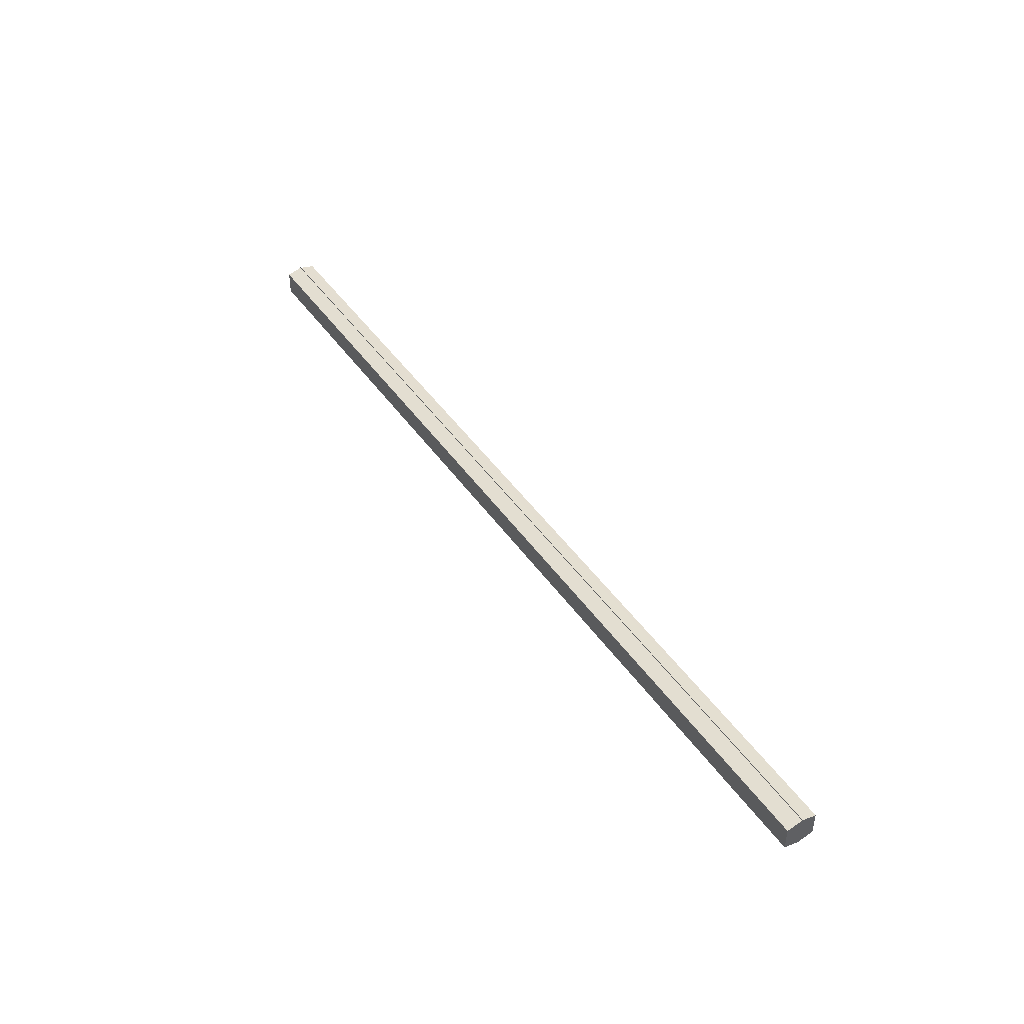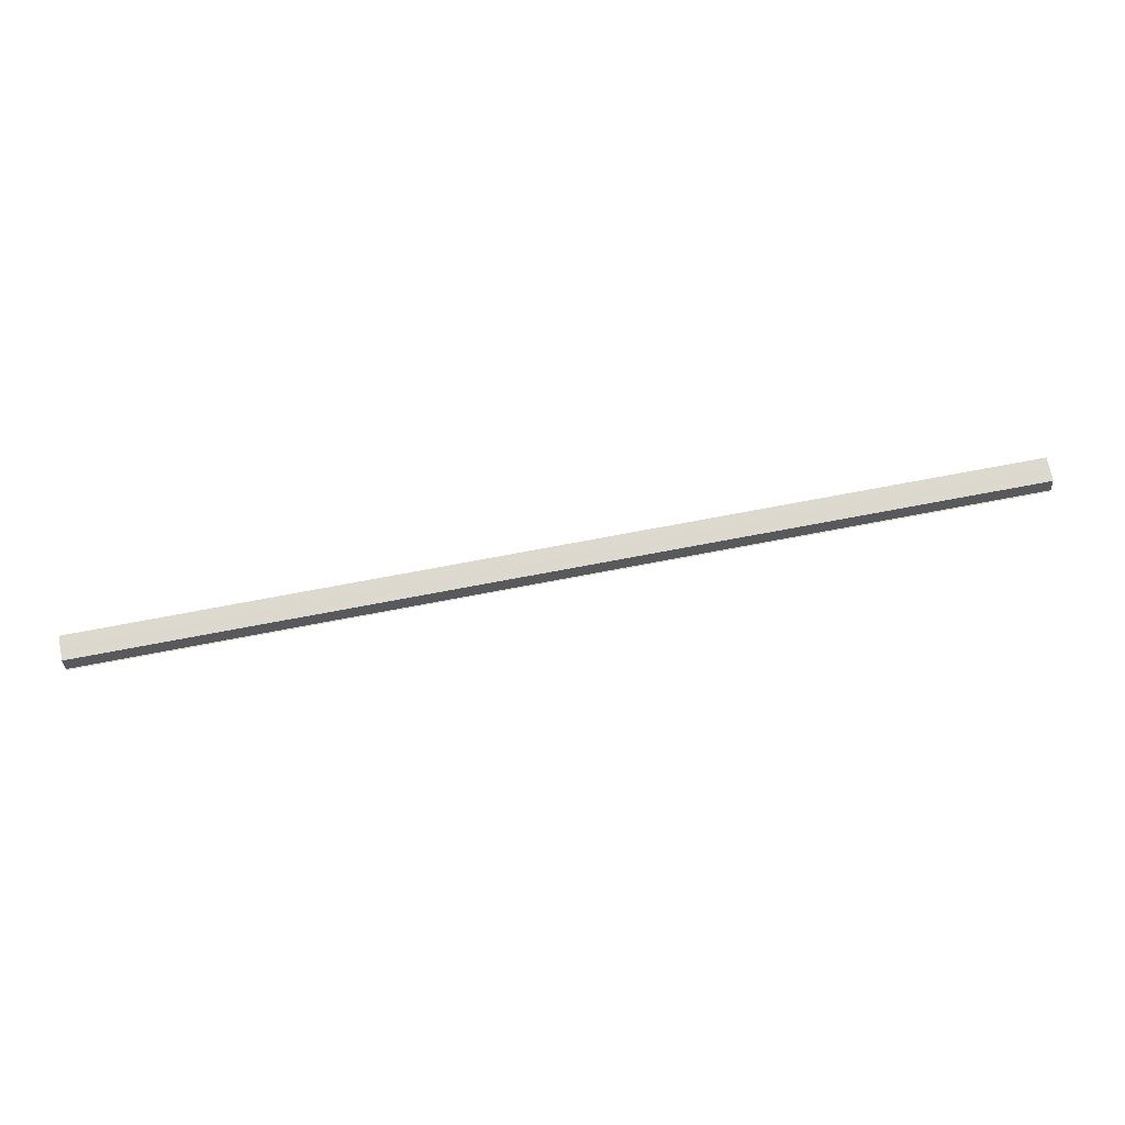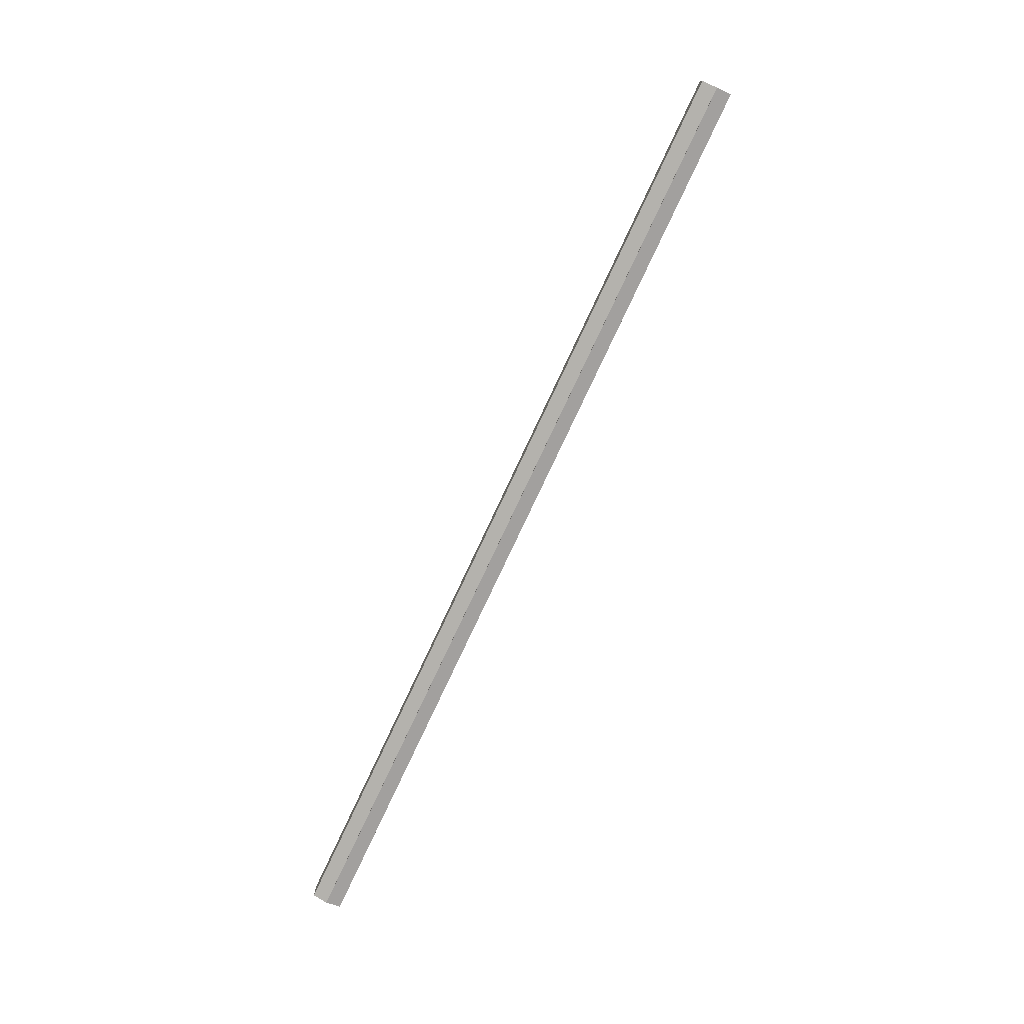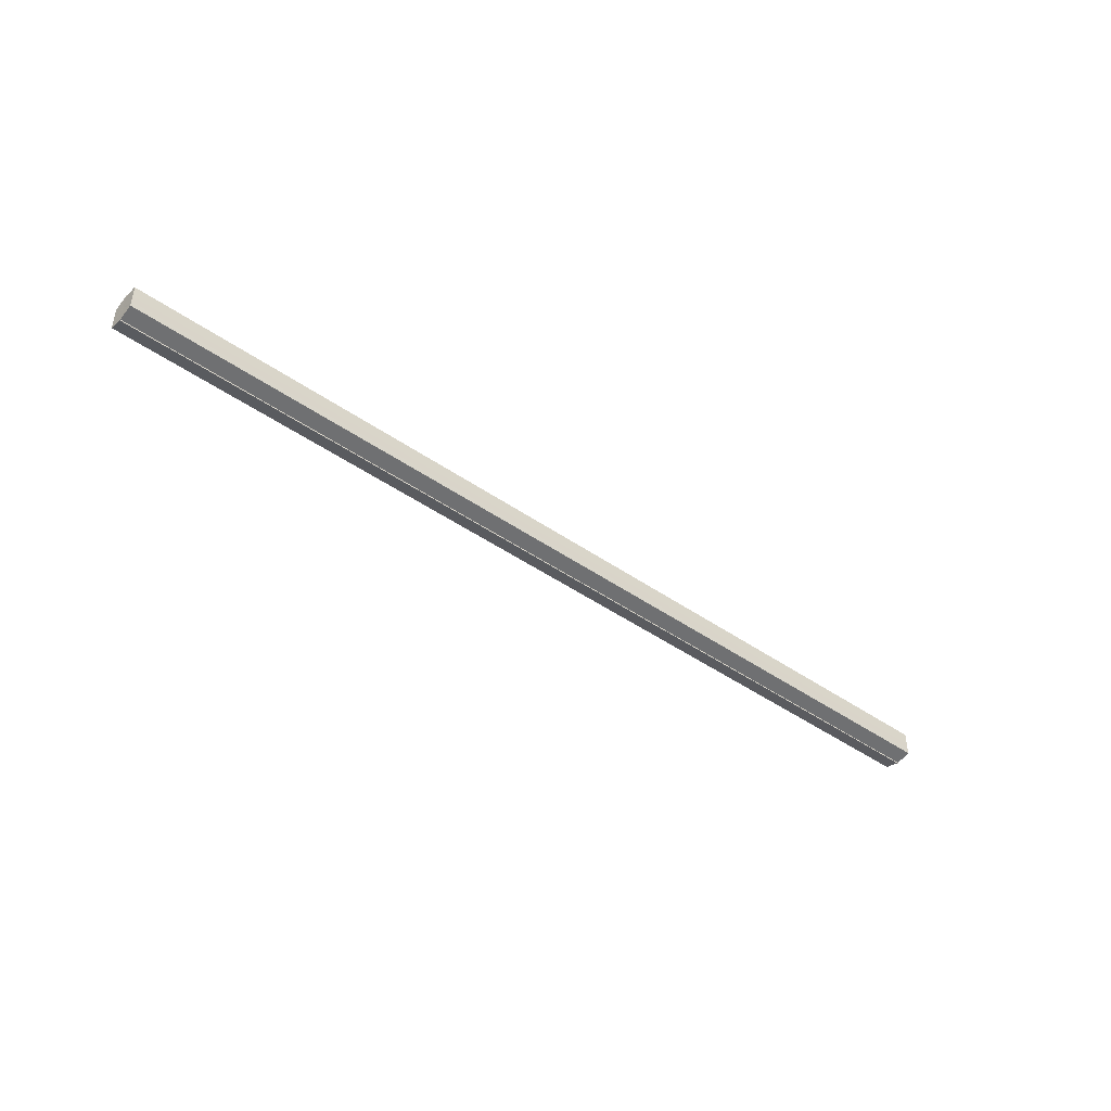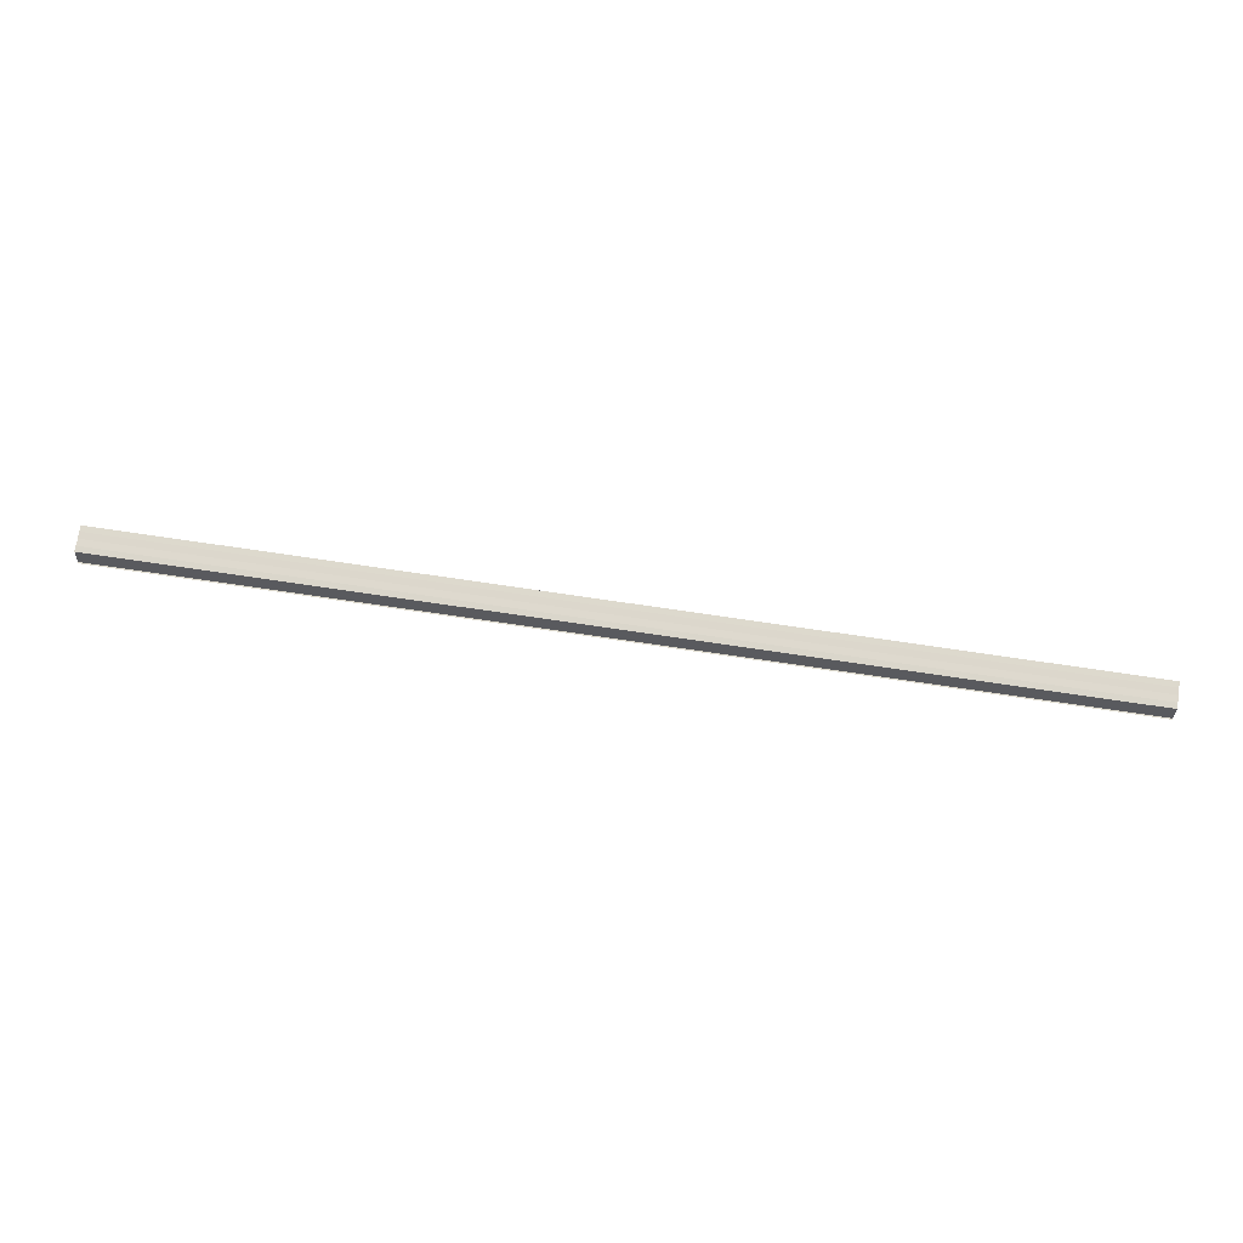
<metadata>
{"format":"obj","ext":"obj","renderer":"f3d","projection":"perspective","resolution":1024,"background":"white","views":[{"elev":44.5,"azim":-122.3,"up":"+Z"},{"elev":71.8,"azim":169.2,"up":"+Y"},{"elev":-77.9,"azim":64.9,"up":"+Z"},{"elev":-44.1,"azim":140.5,"up":"+Z"},{"elev":72.4,"azim":8.5,"up":"+Y"}]}
</metadata>
<code>
o 9353
v 2162 1876 17.91
v 2162 1876 17.91
v 2162 1876 17.91
v 2162 1876 17.91
v 2162 1876 17.91
v 2162 1876 17.91
v 2162 1876 17.91
v 2162 1876 17.9
v 2162 1876 17.9
v 2162 1876 17.9
v 2162 1876 17.9
v 2162 1876 17.9
v 2162 1876 17.9
v 2162 1876 17.89
v 2162 1876 17.89
v 2162 1876 17.89
v 2162 1876 17.89
v 2162 1876 17.89
v 2162 1876 17.9
v 2162 1876 17.9
v 2162 1876 17.9
v 2162 1876 17.9
v 2162 1876 17.9
v 2162 1876 17.9
v 2162 1876 17.91
v 2162 1876 17.91
v 2162 1876 17.91
v 2162 1876 17.91
v 2162 1876 17.91
v 2162 1876 17.91
v 2162 1876 17.9
v 2162 1876 17.91
v 2162 1876 17.91
v 2162 1876 17.91
v 2162 1876 17.9
v 2162 1876 17.91
v 2162 1876 17.9
v 2162 1876 17.9
v 2162 1876 17.9
v 2162 1876 17.9
v 2162 1876 17.9
v 2162 1876 17.89
v 2162 1876 17.9
v 2162 1876 17.89
v 2162 1876 17.89
v 2162 1876 17.9
v 2162 1876 17.9
v 2162 1876 17.89
v 2162 1876 17.89
v 2162 1876 17.9
v 2162 1876 17.9
v 2162 1876 17.9
v 2162 1876 17.9
v 2162 1876 17.91
v 2162 1876 17.9
v 2162 1876 17.9
v 2162 1876 17.9
v 2162 1876 17.91
v 2162 1876 17.91
v 2162 1876 17.9
v 2162 1876 17.9
v 2162 1876 17.91
v 2162 1876 17.91
v 2162 1876 17.91
v 2162 1876 17.91
v 2162 1876 17.91
v 2162 1876 17.91
v 2162 1876 17.91
v 2162 1876 17.91
v 2162 1876 17.91
v 2162 1876 17.91
v 2162 1876 17.9
v 2162 1876 17.91
v 2162 1876 17.91
v 2162 1876 17.91
v 2162 1876 17.91
v 2162 1876 17.91
v 2162 1876 17.9
v 2162 1876 17.9
v 2162 1876 17.9
v 2162 1876 17.9
v 2162 1876 17.9
v 2162 1876 17.9
v 2162 1876 17.89
f 1 2 3
f 4 2 5
f 6 4 7
f 8 6 9
f 10 8 11
f 12 10 13
f 14 12 15
f 14 16 15
f 15 17 18
f 15 19 20
f 20 21 22
f 22 23 24
f 24 25 26
f 26 27 28
f 28 29 30
f 3 29 30
f 31 32 29
f 31 33 32
f 31 29 34
f 31 35 33
f 31 34 36
f 31 37 35
f 31 36 38
f 31 39 37
f 31 38 40
f 31 40 41
f 31 42 39
f 31 41 42
f 43 42 44
f 45 42 44
f 46 47 43
f 48 49 45
f 50 51 46
f 52 49 53
f 54 55 50
f 56 52 57
f 58 59 54
f 60 56 61
f 62 60 63
f 64 62 65
f 66 67 58
f 68 64 66
f 68 69 66
f 66 70 71
f 72 73 74
f 72 75 73
f 72 74 76
f 72 77 75
f 72 76 78
f 72 79 77
f 72 78 80
f 72 81 79
f 72 80 82
f 72 83 81
f 72 82 84
f 72 84 83

</code>
